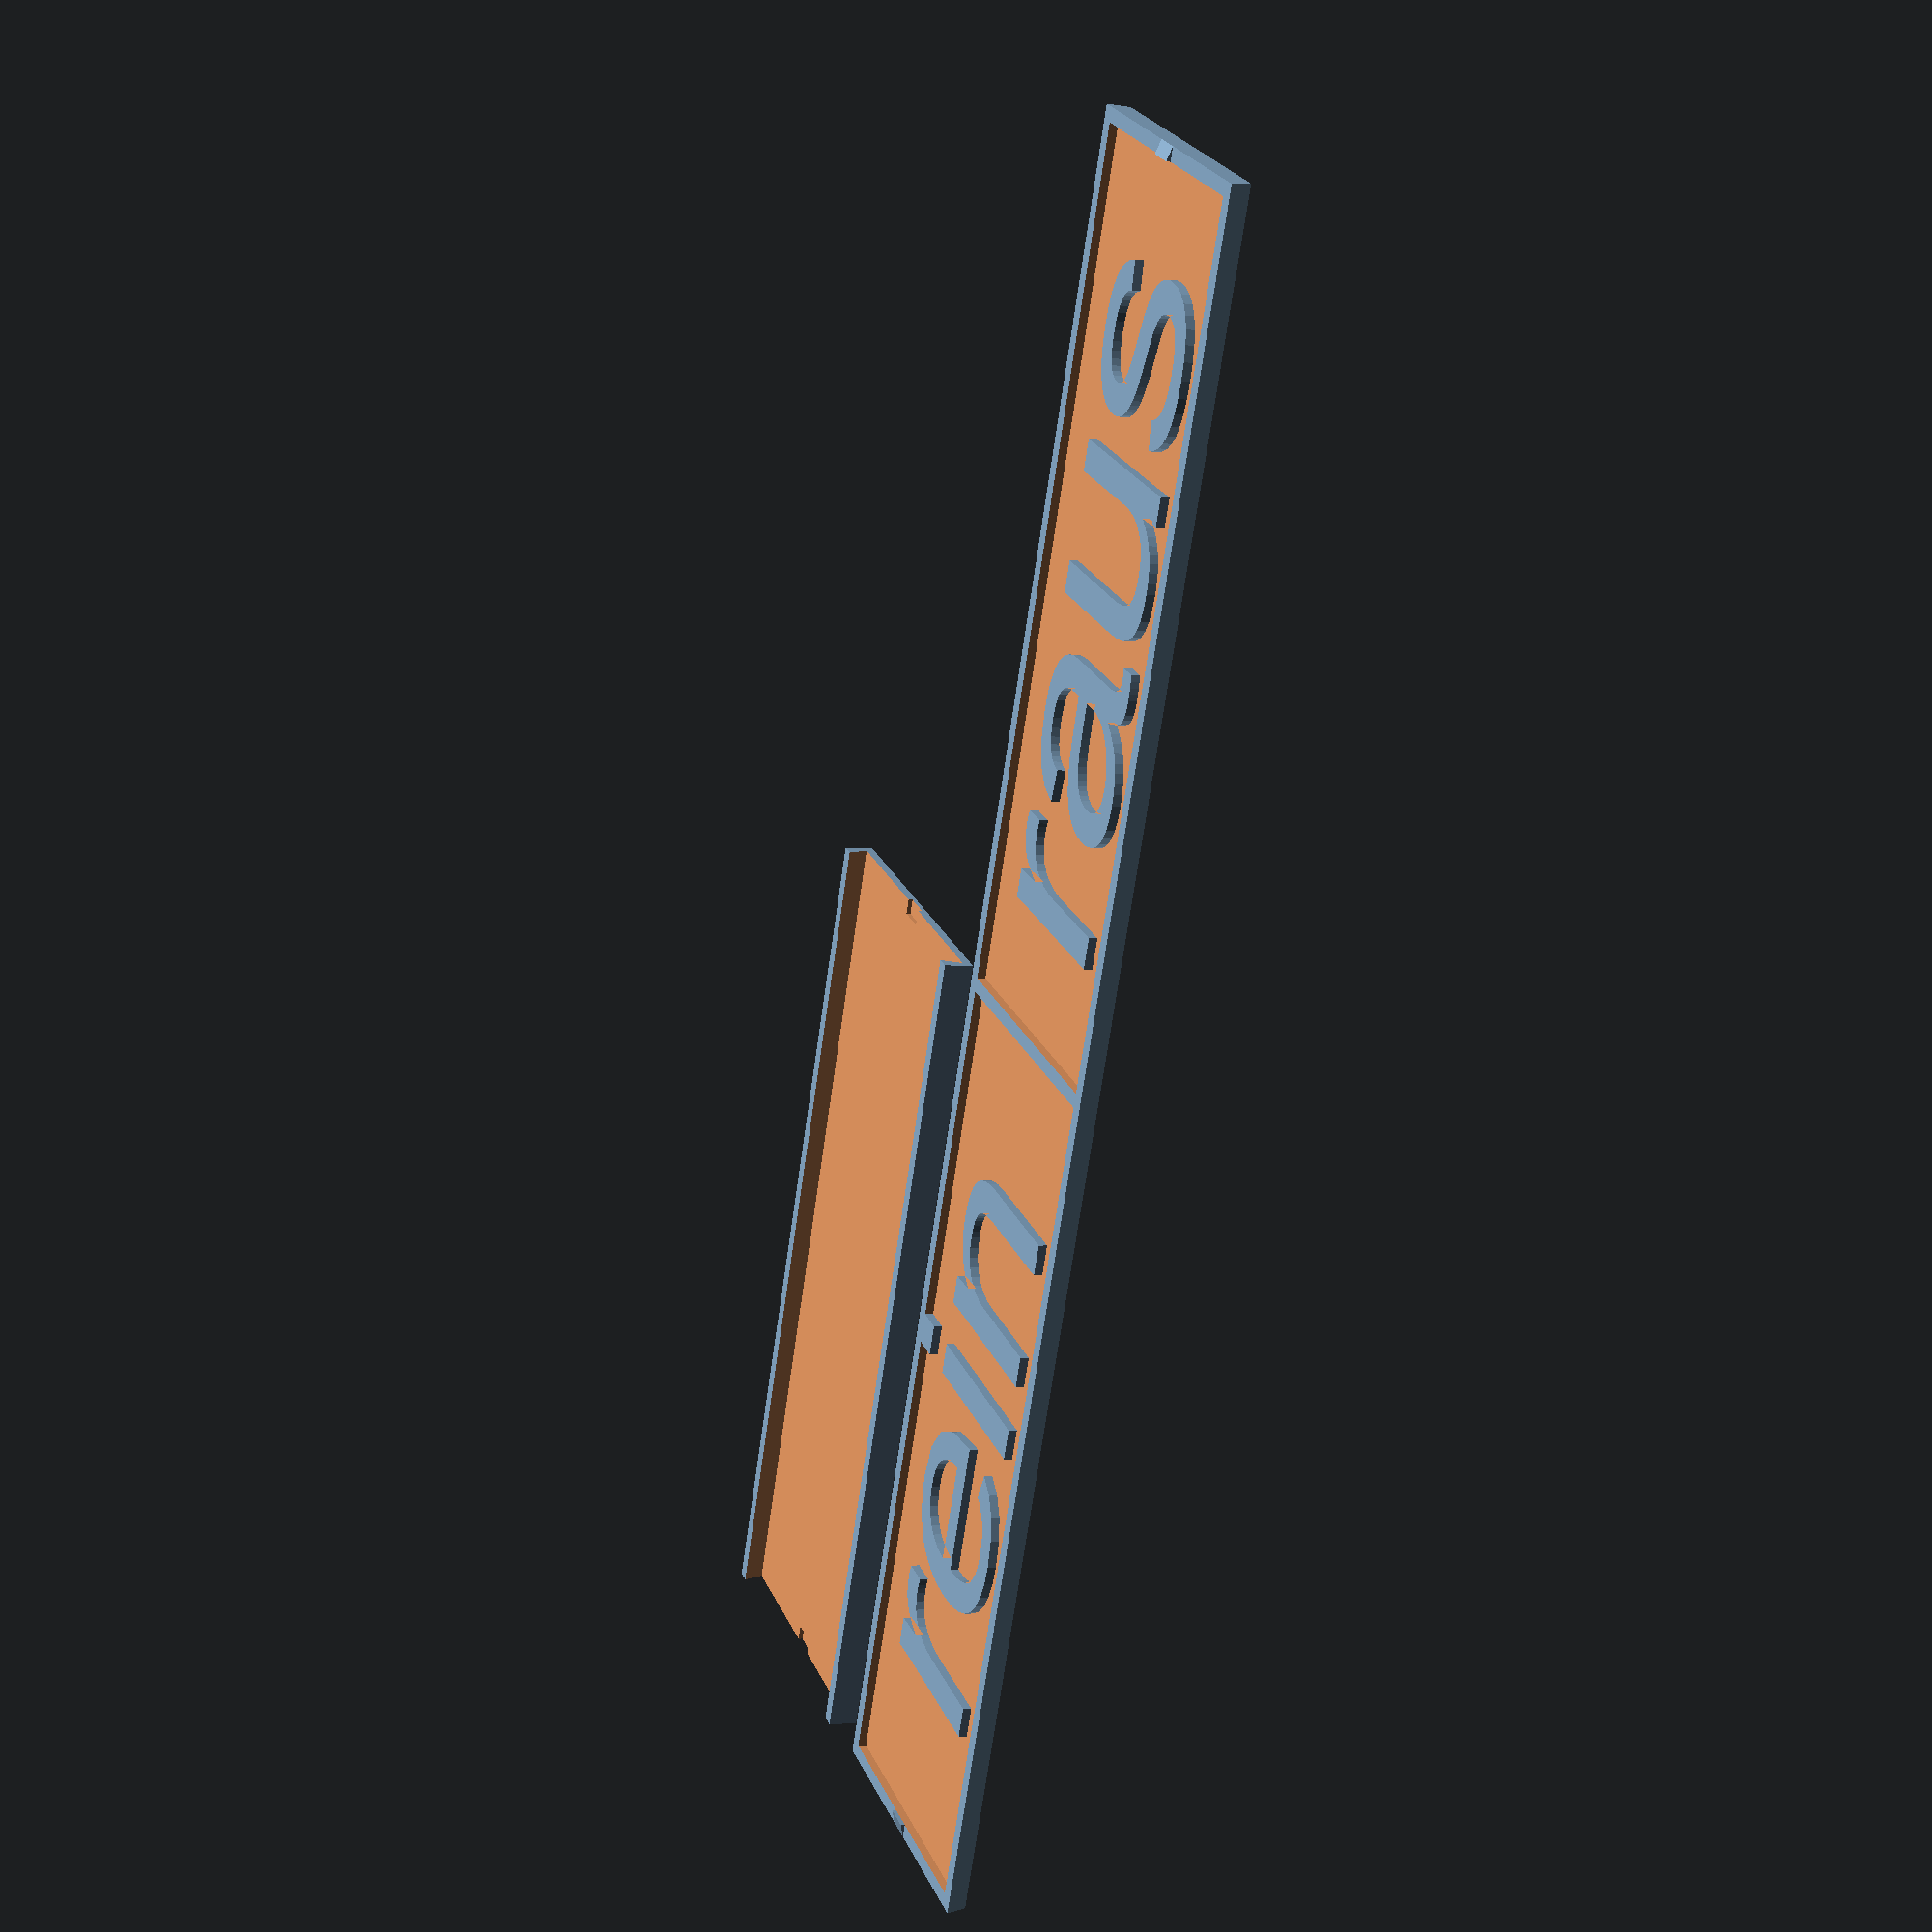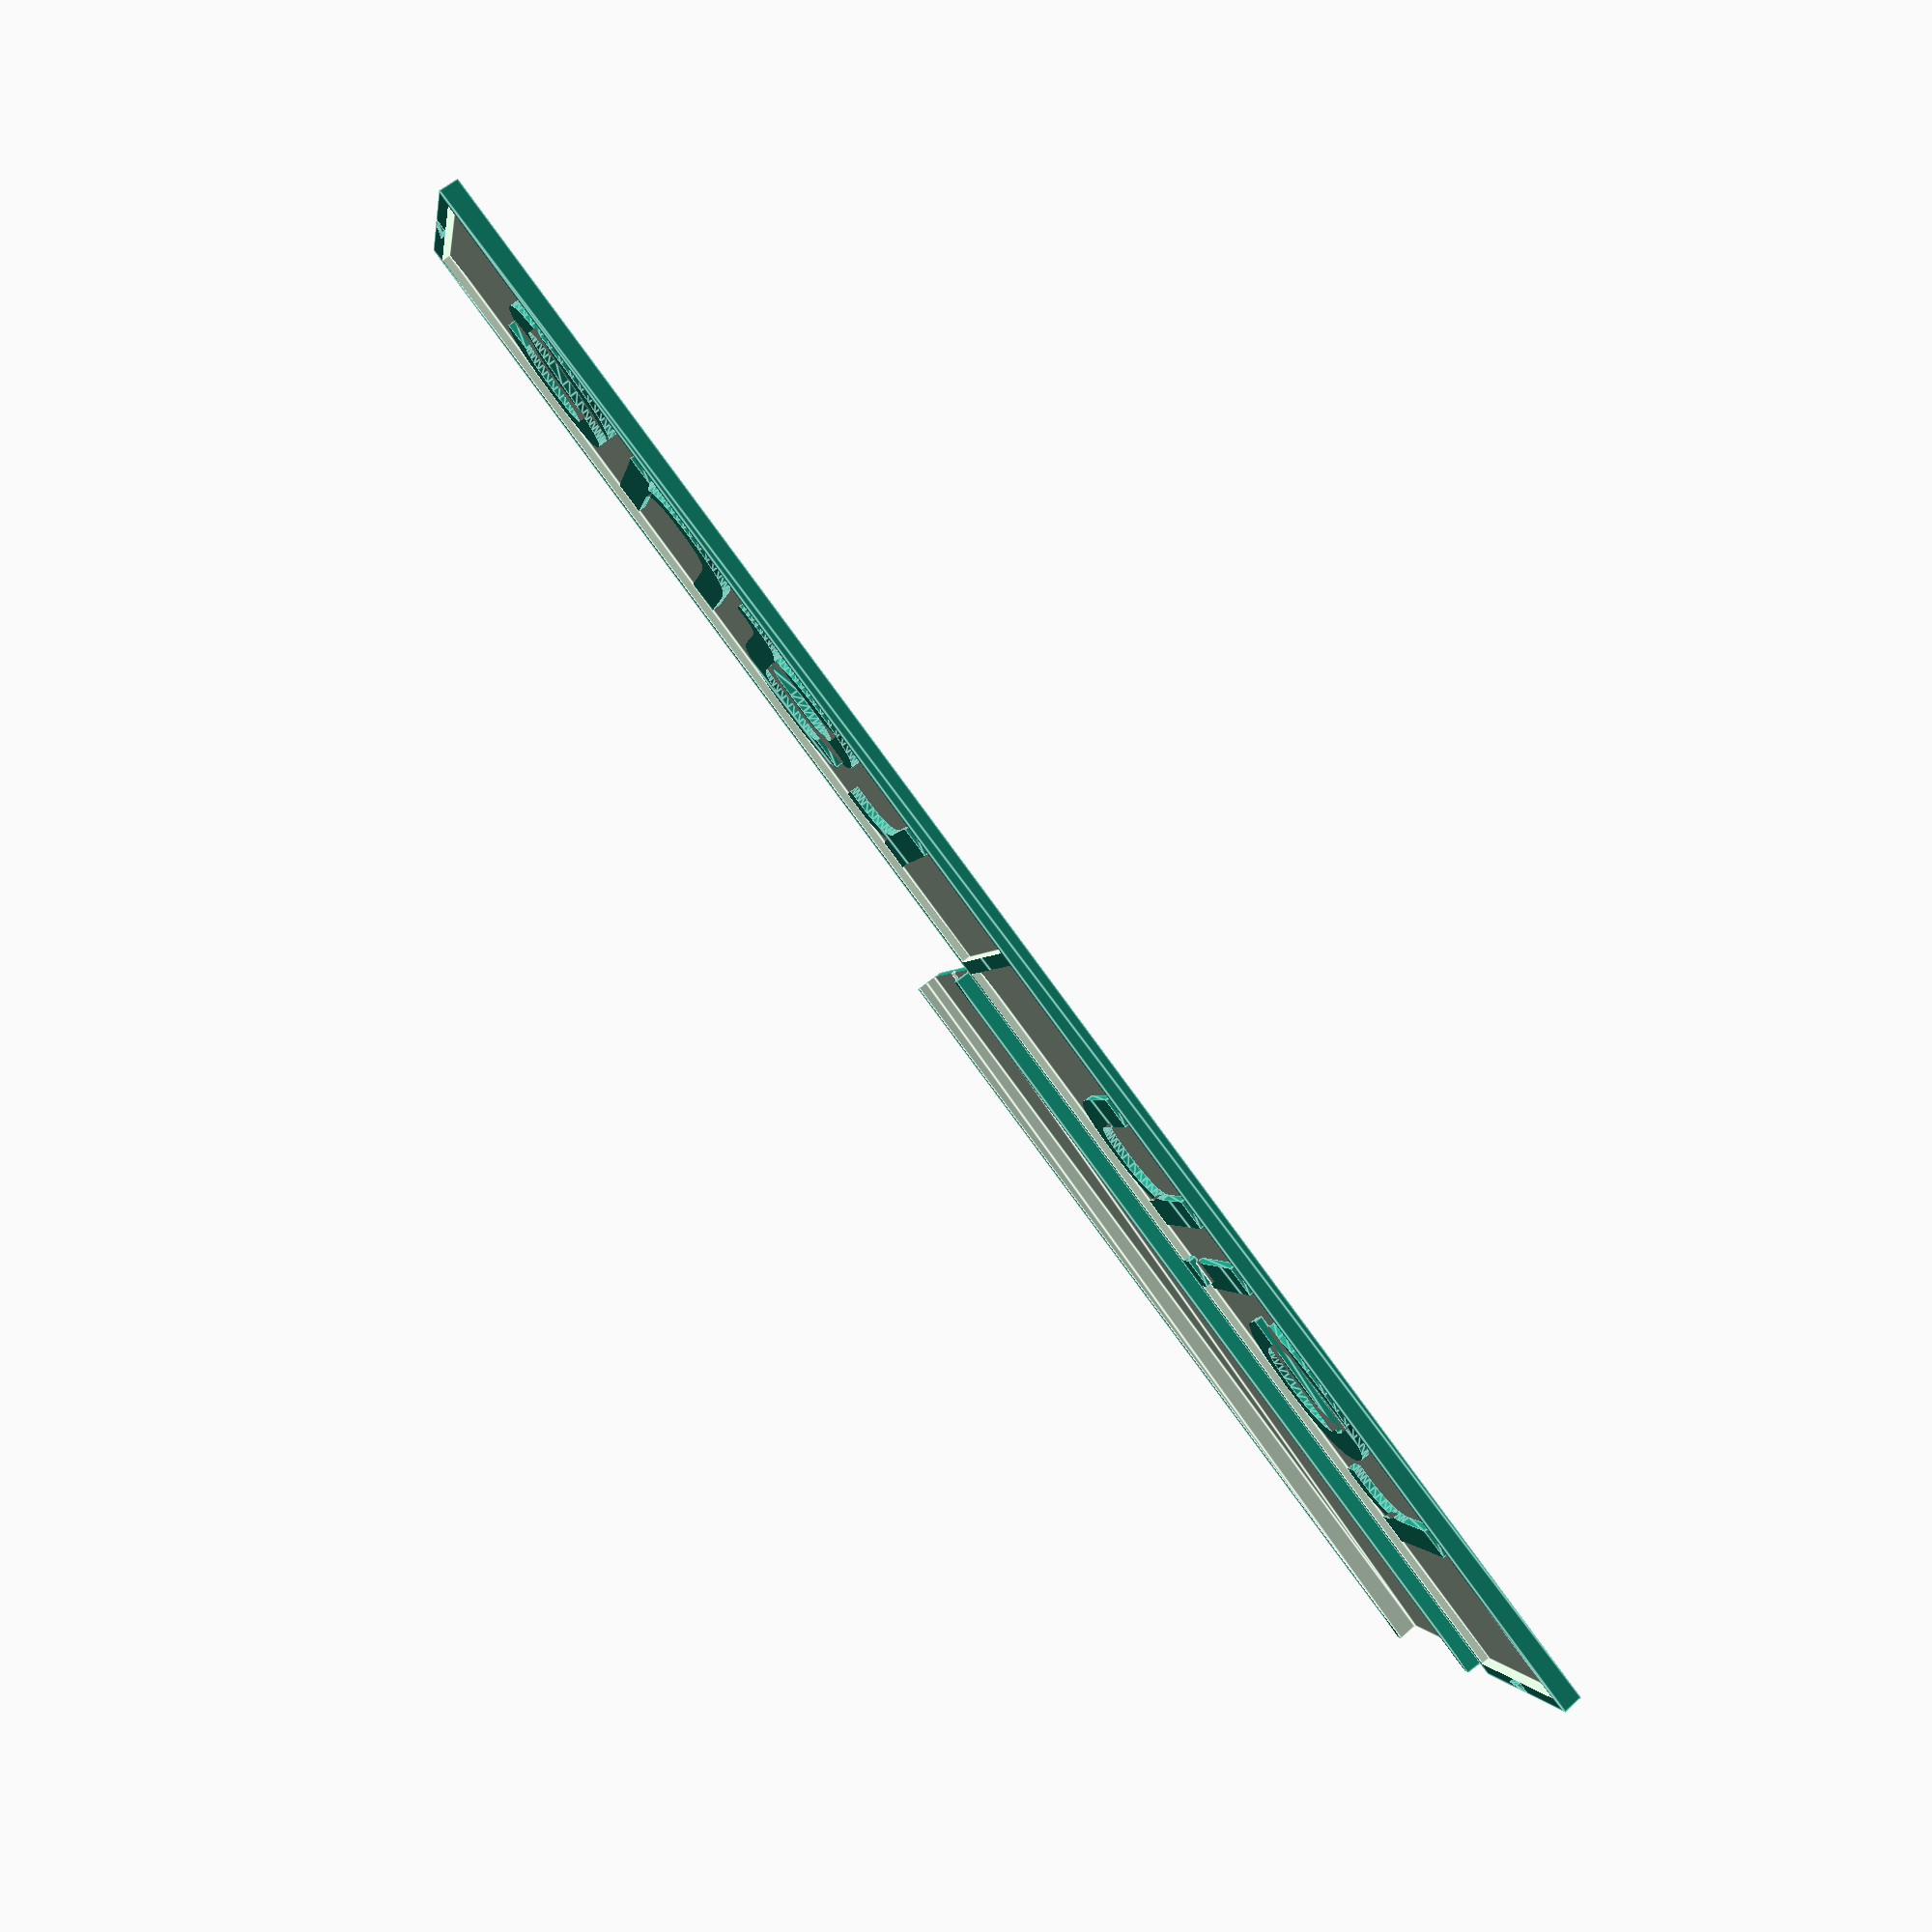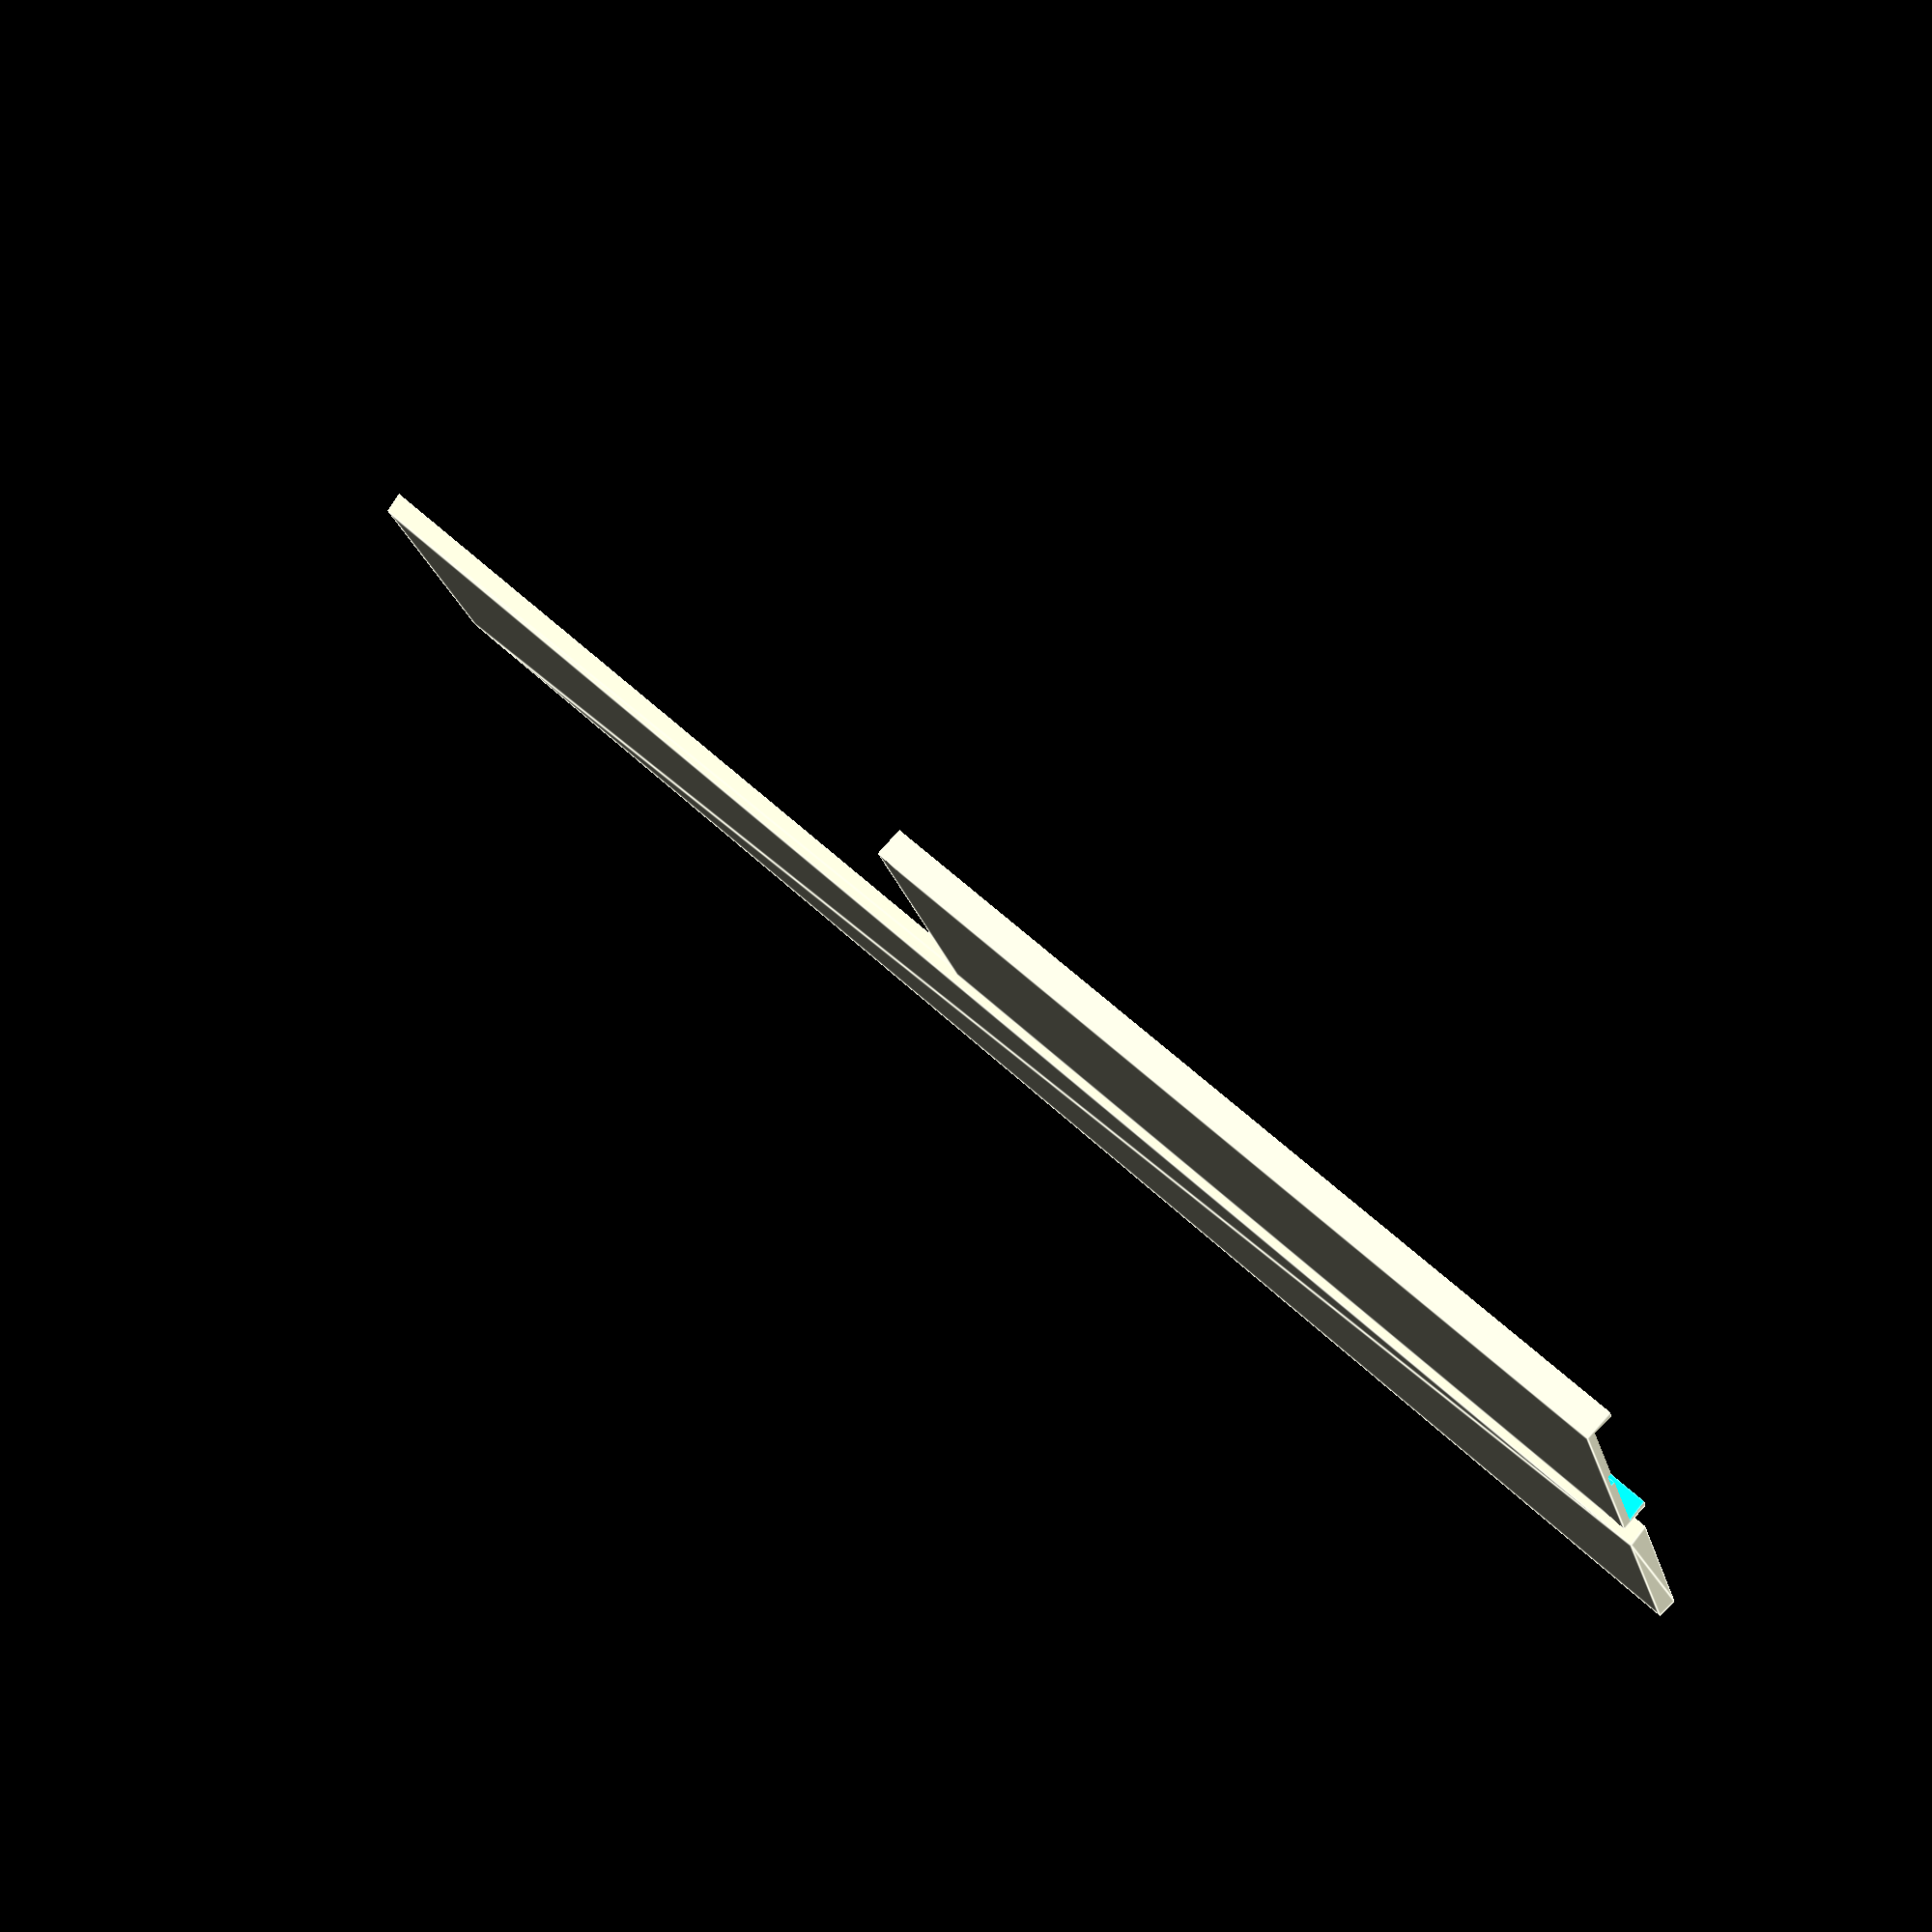
<openscad>
fieldWidth = 120;
fieldHeight = 40;
borderWidth = 2;

signThickness = 3.0;
textThickness = 1.2;
chamferAmount = 1;

coverThickness = 1.2;
coverTolerance = 0.2;

endStopThickness = 0.6;
endStopHeight = 4;

textHeight = fieldHeight - 4;
signHeight = fieldHeight + 2 * borderWidth;
signWidth = 2 * fieldWidth + 3 * borderWidth;
coverStopCutHeight = endStopHeight + 2 * coverTolerance;

module sign() {
    difference() {
        signPlate();
        
        textImpression("rein");
        
        translate([fieldWidth + borderWidth, 0, 0])
        textImpression("raus");
    }
    
    endStop();
    
    translate([signWidth, 0, 0])
    scale([-1, 1, 1])
    endStop();
}

module signPlate() {
    rotate([90, 0, 90])
    linear_extrude(signWidth)
    polygon([
        [chamferAmount, 0],
        [signHeight - chamferAmount, 0],
        [signHeight, signThickness],
        [0, signThickness]
    ]);
}

module endStop() {
    translate([0, (signHeight + endStopHeight) / 2, signThickness])
    rotate([90, 0, 0])
    linear_extrude(endStopHeight)
    polygon([
        [0, 0],
        [borderWidth, 0],
        [borderWidth, endStopThickness]
    ]);
}

module textImpression(t) {
    translate([borderWidth, borderWidth, signThickness - textThickness])
    difference() {
        cube([fieldWidth, fieldHeight, textThickness + 0.01]);
        
        translate([fieldWidth / 2, borderWidth + (fieldHeight - textHeight) / 2, -0.01])
        linear_extrude(textThickness + 0.03)
        text(t, size = textHeight, halign = "center");
    }
}

module cover() {
    difference() {
        cube([fieldWidth + borderWidth, signHeight + 2 * coverThickness, signThickness + coverThickness]);
        
        translate([-0.01, coverThickness, -0.01])
        rotate([90, 0, 90])
        linear_extrude(signWidth)
        polygon([
            [chamferAmount - coverTolerance, 0],
            [signHeight - chamferAmount + coverTolerance, 0],
            [signHeight + coverTolerance, signThickness],
            [-coverTolerance, signThickness]
        ]);
        
        translate([-0.01, coverThickness + (signHeight - coverStopCutHeight) / 2, signThickness - 0.02])
        cube([borderWidth + coverTolerance + 0.01, coverStopCutHeight, endStopThickness + 0.02]);
        
        translate([fieldWidth - coverTolerance, coverThickness + (signHeight - coverStopCutHeight) / 2, signThickness - 0.02])
        cube([borderWidth + coverTolerance + 0.01, coverStopCutHeight, endStopThickness + 0.02]);
    }
}

module testAssembly() {
    sign();
    
    translate([0, -coverThickness, coverTolerance / 2])
    cover();
    
    translate([0, signHeight + 5, 0]) {
        sign();
        
        translate([fieldWidth + 2 * borderWidth, -coverThickness, coverTolerance / 2])
        cover();
    }
}

module printLayout() {
    sign();
    
    translate([0, 2 * signHeight + 10, coverThickness + signThickness])
    rotate([180, 0, 0])
    cover();
}

printLayout();
</openscad>
<views>
elev=181.9 azim=113.9 roll=110.6 proj=p view=solid
elev=281.2 azim=191.9 roll=52.6 proj=p view=edges
elev=98.8 azim=197.3 roll=317.9 proj=p view=edges
</views>
